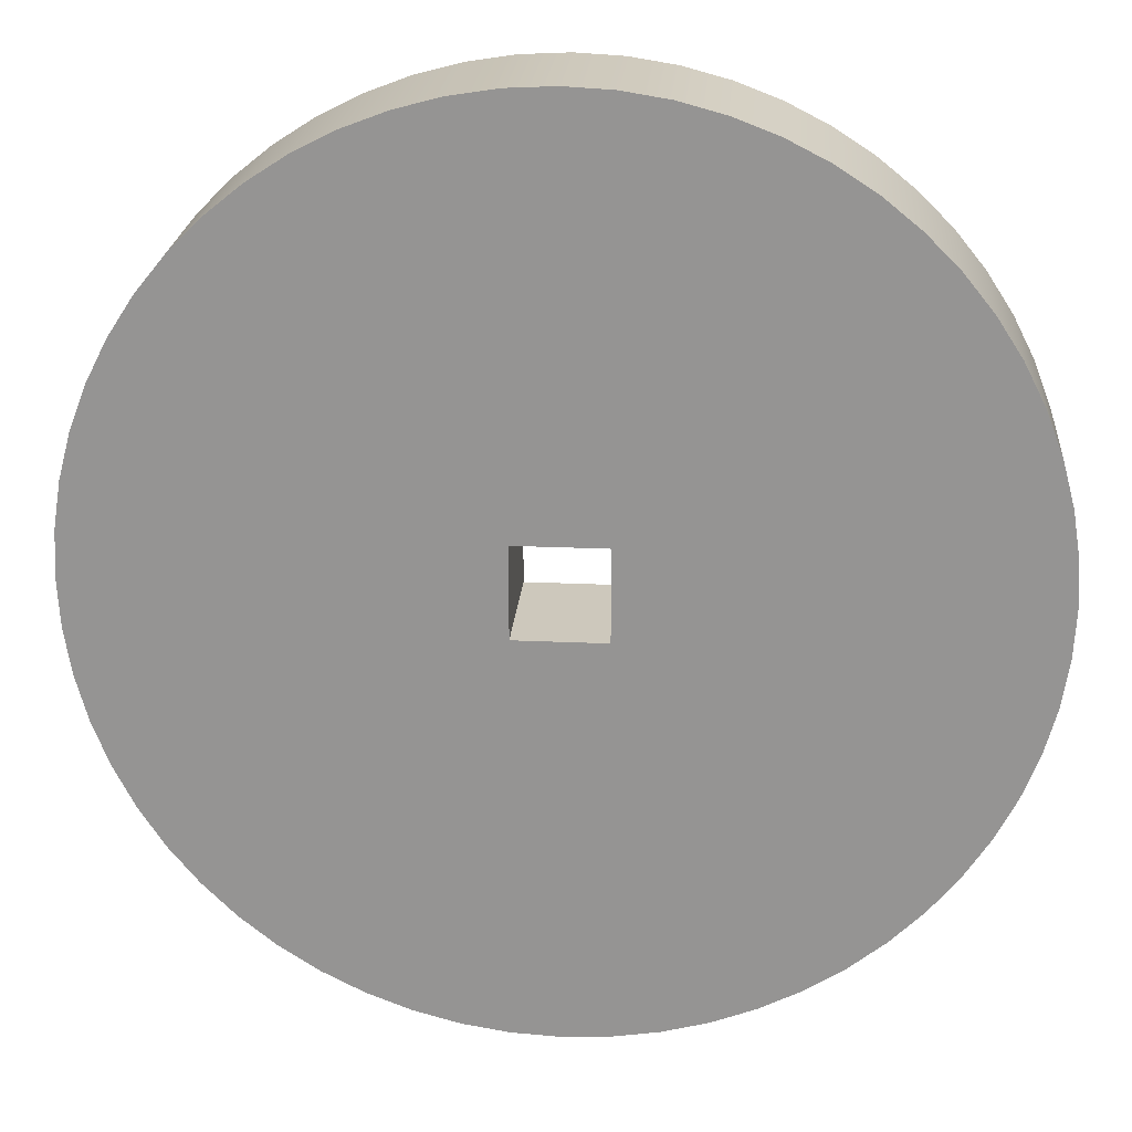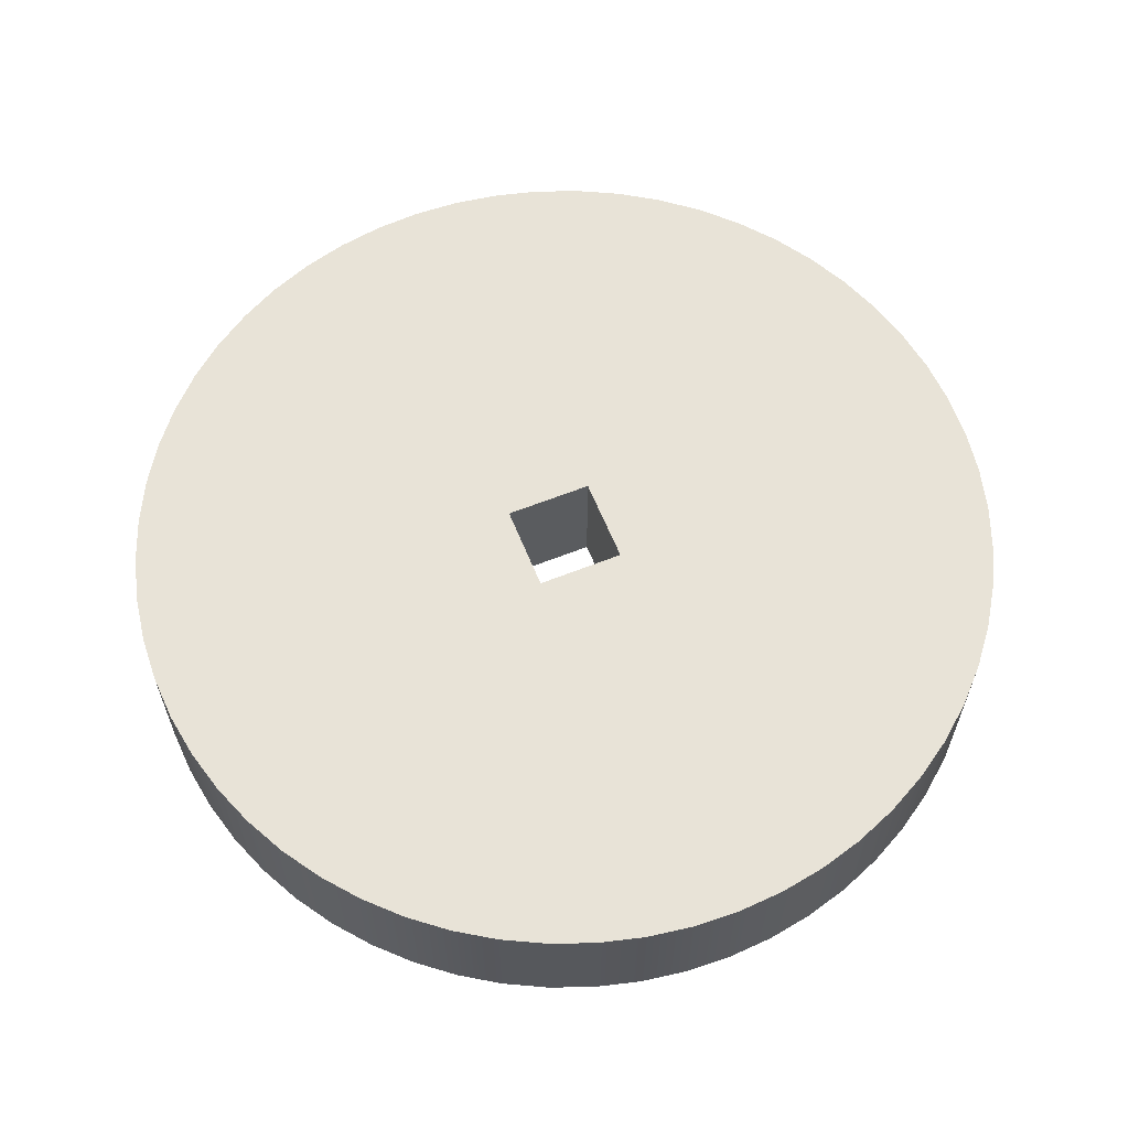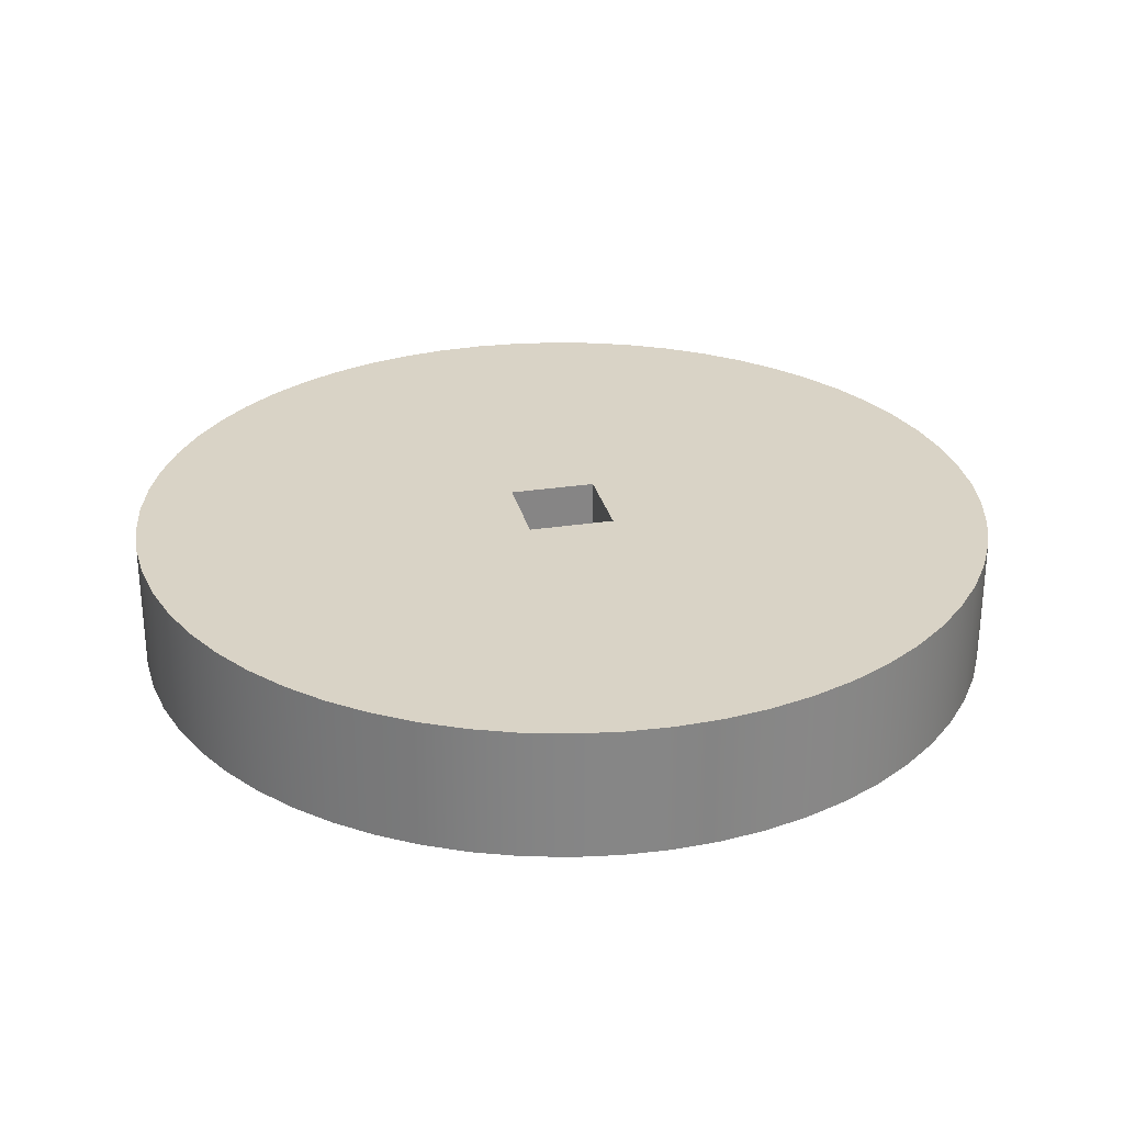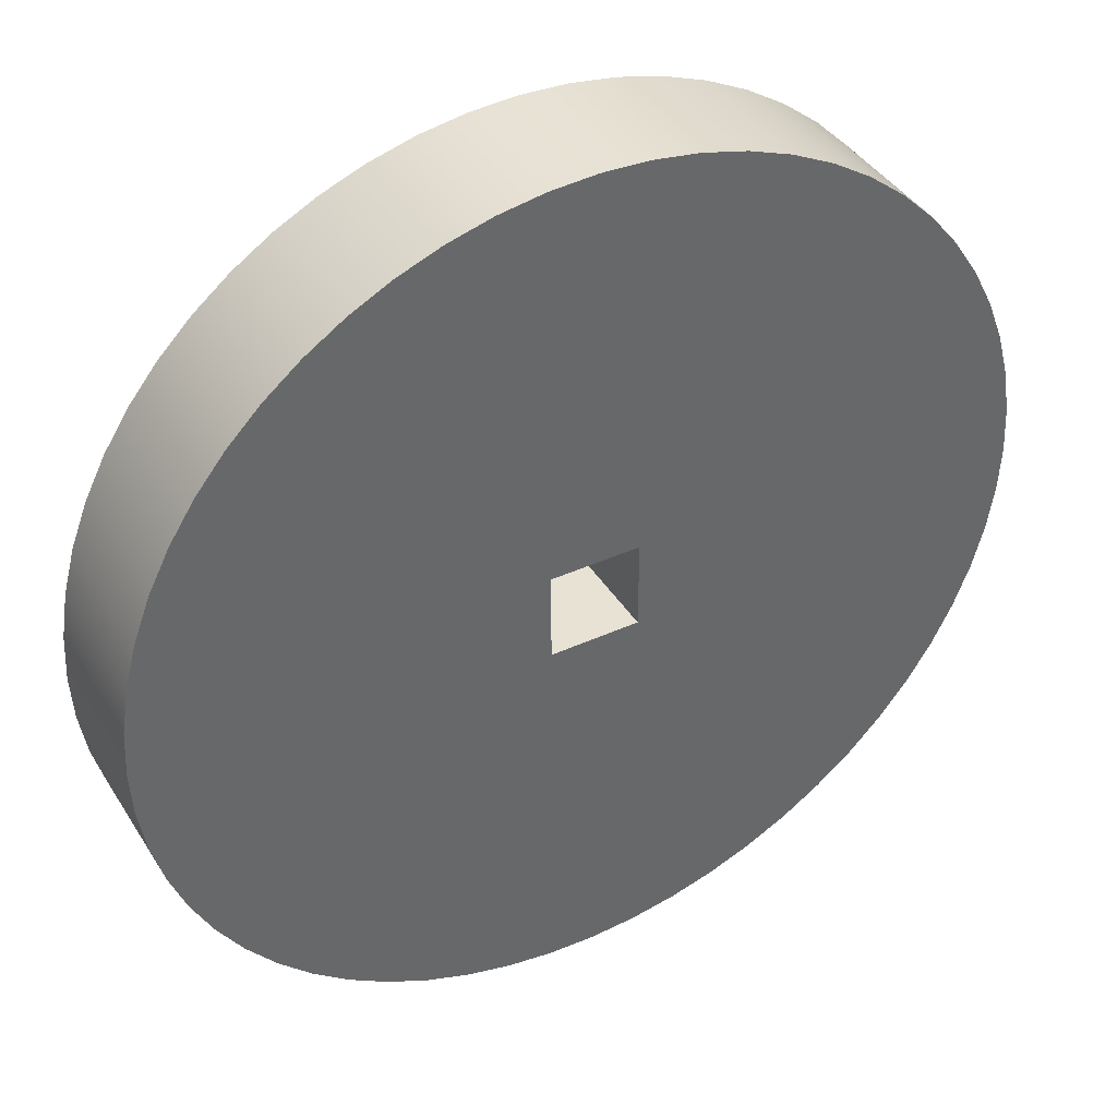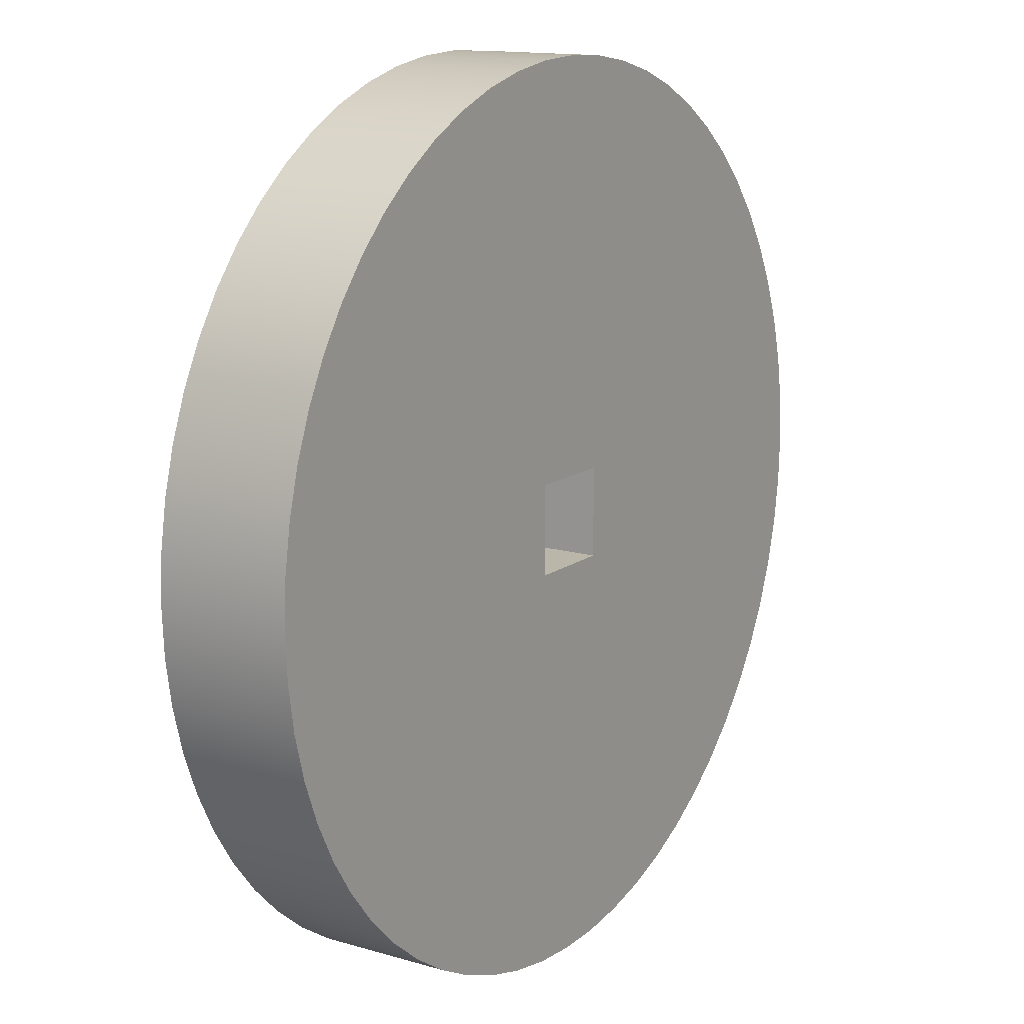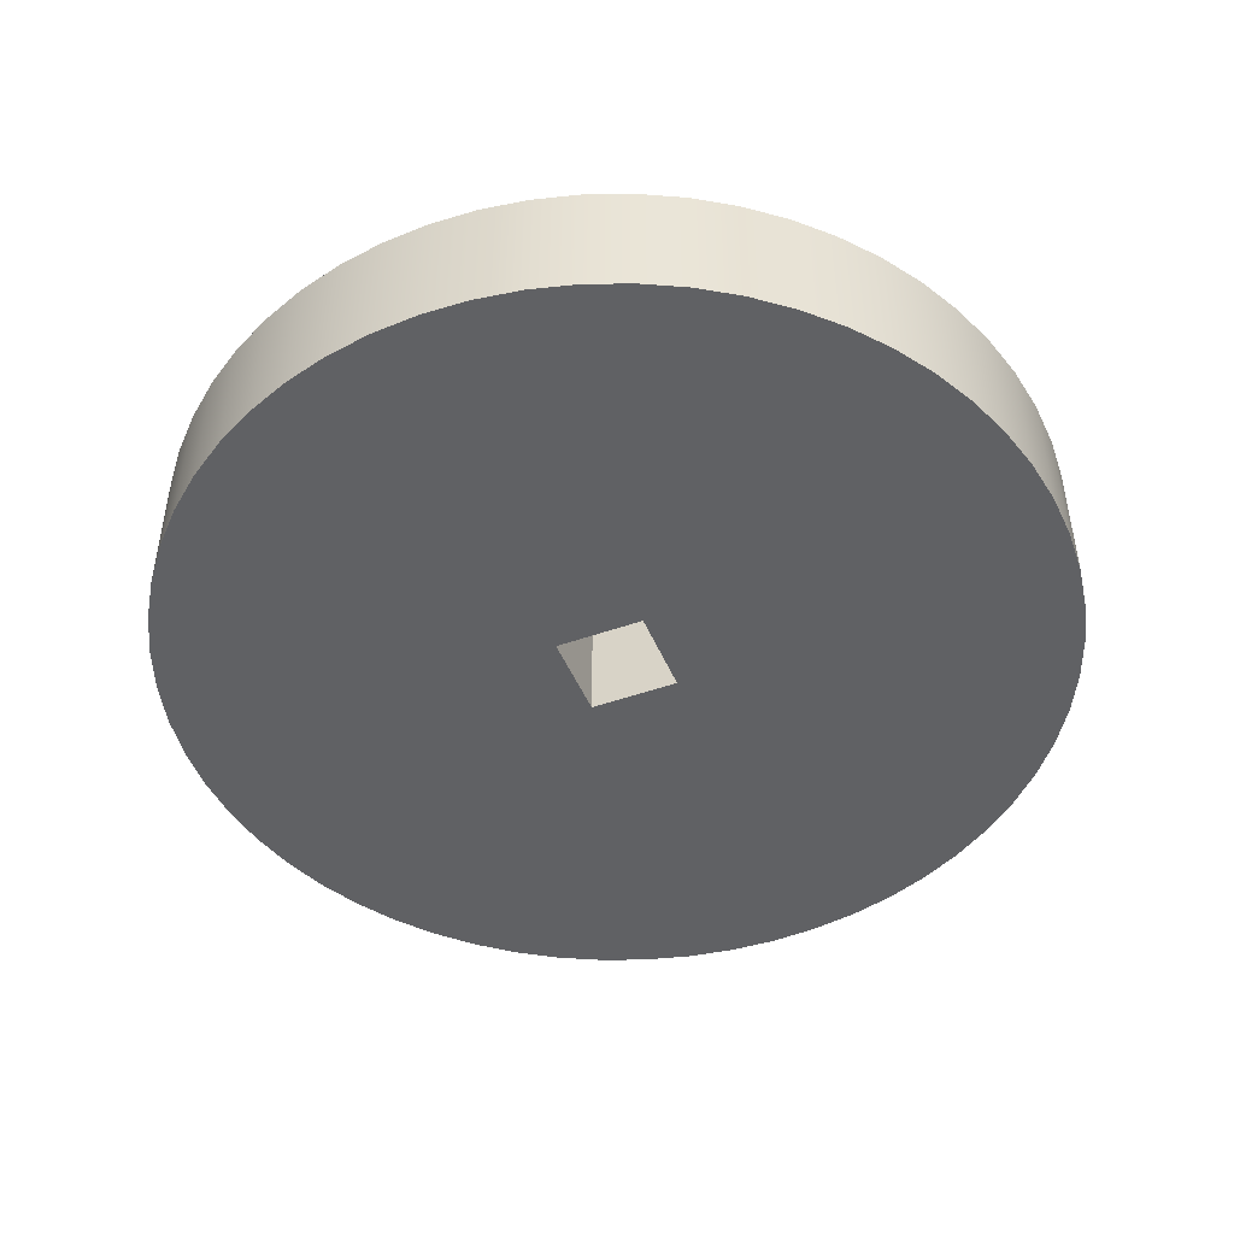
<metadata>
{"format":"obj","ext":"obj","renderer":"f3d","projection":"perspective","resolution":1024,"background":"white","views":[{"elev":22.2,"azim":4.6,"up":"+Z"},{"elev":61.7,"azim":158.0,"up":"+Y"},{"elev":28.3,"azim":-13.1,"up":"+Y"},{"elev":40.6,"azim":150.8,"up":"+Z"},{"elev":13.9,"azim":123.1,"up":"+Z"},{"elev":-46.8,"azim":-158.0,"up":"+Y"}]}
</metadata>
<code>
v -3.048 0 -3.048
v 3.048 0 -3.048
v 3.048 9.144 -3.048
v -3.048 9.144 -3.048
v -3.048 0 3.048
v -3.048 0 -3.048
v -3.048 9.144 -3.048
v -3.048 9.144 3.048
v 3.048 0 3.048
v -3.048 0 3.048
v -3.048 9.144 3.048
v 3.048 9.144 3.048
v 3.048 0 -3.048
v 3.048 0 3.048
v 3.048 9.144 3.048
v 3.048 9.144 -3.048
v -30.48 9.144 3.553e-15
v -30.31 9.144 -3.186
v -29.81 9.144 -6.337
v -28.99 9.144 -9.419
v -27.84 9.144 -12.4
v -26.4 9.144 -15.24
v -24.66 9.144 -17.92
v -22.65 9.144 -20.4
v -20.4 9.144 -22.65
v -17.92 9.144 -24.66
v -15.24 9.144 -26.4
v -12.4 9.144 -27.84
v -9.419 9.144 -28.99
v -6.337 9.144 -29.81
v -3.186 9.144 -30.31
v 1.866e-15 9.144 -30.48
v 3.186 9.144 -30.31
v 6.337 9.144 -29.81
v 9.419 9.144 -28.99
v 12.4 9.144 -27.84
v 15.24 9.144 -26.4
v 17.92 9.144 -24.66
v 20.4 9.144 -22.65
v 22.65 9.144 -20.4
v 24.66 9.144 -17.92
v 26.4 9.144 -15.24
v 27.84 9.144 -12.4
v 28.99 9.144 -9.419
v 29.81 9.144 -6.337
v 30.31 9.144 -3.186
v 30.48 9.144 0
v 30.31 9.144 3.186
v 29.81 9.144 6.337
v 28.99 9.144 9.419
v 27.84 9.144 12.4
v 26.4 9.144 15.24
v 24.66 9.144 17.92
v 22.65 9.144 20.4
v 20.4 9.144 22.65
v 17.92 9.144 24.66
v 15.24 9.144 26.4
v 12.4 9.144 27.84
v 9.419 9.144 28.99
v 6.337 9.144 29.81
v 3.186 9.144 30.31
v 1.866e-15 9.144 30.48
v -3.186 9.144 30.31
v -6.337 9.144 29.81
v -9.419 9.144 28.99
v -12.4 9.144 27.84
v -15.24 9.144 26.4
v -17.92 9.144 24.66
v -20.4 9.144 22.65
v -22.65 9.144 20.4
v -24.66 9.144 17.92
v -26.4 9.144 15.24
v -27.84 9.144 12.4
v -28.99 9.144 9.419
v -29.81 9.144 6.337
v -30.31 9.144 3.186
v -30.48 0 3.733e-15
v -30.31 0 3.186
v -29.81 0 6.337
v -28.99 0 9.419
v -27.84 0 12.4
v -26.4 0 15.24
v -24.66 0 17.92
v -22.65 0 20.4
v -20.4 0 22.65
v -17.92 0 24.66
v -15.24 0 26.4
v -12.4 0 27.84
v -9.419 0 28.99
v -6.337 0 29.81
v -3.186 0 30.31
v 1.866e-15 0 30.48
v 3.186 0 30.31
v 6.337 0 29.81
v 9.419 0 28.99
v 12.4 0 27.84
v 15.24 0 26.4
v 17.92 0 24.66
v 20.4 0 22.65
v 22.65 0 20.4
v 24.66 0 17.92
v 26.4 0 15.24
v 27.84 0 12.4
v 28.99 0 9.419
v 29.81 0 6.337
v 30.31 0 3.186
v 30.48 0 0
v 30.31 0 -3.186
v 29.81 0 -6.337
v 28.99 0 -9.419
v 27.84 0 -12.4
v 26.4 0 -15.24
v 24.66 0 -17.92
v 22.65 0 -20.4
v 20.4 0 -22.65
v 17.92 0 -24.66
v 15.24 0 -26.4
v 12.4 0 -27.84
v 9.419 0 -28.99
v 6.337 0 -29.81
v 3.186 0 -30.31
v 1.866e-15 0 -30.48
v -3.186 0 -30.31
v -6.337 0 -29.81
v -9.419 0 -28.99
v -12.4 0 -27.84
v -15.24 0 -26.4
v -17.92 0 -24.66
v -20.4 0 -22.65
v -22.65 0 -20.4
v -24.66 0 -17.92
v -26.4 0 -15.24
v -27.84 0 -12.4
v -28.99 0 -9.419
v -29.81 0 -6.337
v -30.31 0 -3.186
v -30.48 0 3.733e-15
v -30.48 9.144 3.553e-15
v 3.048 9.144 -3.048
v 3.048 9.144 3.048
v -3.048 9.144 3.048
v -3.048 9.144 -3.048
v -30.48 9.144 3.553e-15
v -30.31 9.144 3.186
v -29.81 9.144 6.337
v -28.99 9.144 9.419
v -27.84 9.144 12.4
v -26.4 9.144 15.24
v -24.66 9.144 17.92
v -22.65 9.144 20.4
v -20.4 9.144 22.65
v -17.92 9.144 24.66
v -15.24 9.144 26.4
v -12.4 9.144 27.84
v -9.419 9.144 28.99
v -6.337 9.144 29.81
v -3.186 9.144 30.31
v 1.866e-15 9.144 30.48
v 3.186 9.144 30.31
v 6.337 9.144 29.81
v 9.419 9.144 28.99
v 12.4 9.144 27.84
v 15.24 9.144 26.4
v 17.92 9.144 24.66
v 20.4 9.144 22.65
v 22.65 9.144 20.4
v 24.66 9.144 17.92
v 26.4 9.144 15.24
v 27.84 9.144 12.4
v 28.99 9.144 9.419
v 29.81 9.144 6.337
v 30.31 9.144 3.186
v 30.48 9.144 0
v 30.31 9.144 -3.186
v 29.81 9.144 -6.337
v 28.99 9.144 -9.419
v 27.84 9.144 -12.4
v 26.4 9.144 -15.24
v 24.66 9.144 -17.92
v 22.65 9.144 -20.4
v 20.4 9.144 -22.65
v 17.92 9.144 -24.66
v 15.24 9.144 -26.4
v 12.4 9.144 -27.84
v 9.419 9.144 -28.99
v 6.337 9.144 -29.81
v 3.186 9.144 -30.31
v 1.866e-15 9.144 -30.48
v -3.186 9.144 -30.31
v -6.337 9.144 -29.81
v -9.419 9.144 -28.99
v -12.4 9.144 -27.84
v -15.24 9.144 -26.4
v -17.92 9.144 -24.66
v -20.4 9.144 -22.65
v -22.65 9.144 -20.4
v -24.66 9.144 -17.92
v -26.4 9.144 -15.24
v -27.84 9.144 -12.4
v -28.99 9.144 -9.419
v -29.81 9.144 -6.337
v -30.31 9.144 -3.186
v 3.048 0 3.048
v 3.048 0 -3.048
v -3.048 0 -3.048
v -3.048 0 3.048
v -30.48 0 3.733e-15
v -30.31 0 -3.186
v -29.81 0 -6.337
v -28.99 0 -9.419
v -27.84 0 -12.4
v -26.4 0 -15.24
v -24.66 0 -17.92
v -22.65 0 -20.4
v -20.4 0 -22.65
v -17.92 0 -24.66
v -15.24 0 -26.4
v -12.4 0 -27.84
v -9.419 0 -28.99
v -6.337 0 -29.81
v -3.186 0 -30.31
v 1.866e-15 0 -30.48
v 3.186 0 -30.31
v 6.337 0 -29.81
v 9.419 0 -28.99
v 12.4 0 -27.84
v 15.24 0 -26.4
v 17.92 0 -24.66
v 20.4 0 -22.65
v 22.65 0 -20.4
v 24.66 0 -17.92
v 26.4 0 -15.24
v 27.84 0 -12.4
v 28.99 0 -9.419
v 29.81 0 -6.337
v 30.31 0 -3.186
v 30.48 0 0
v 30.31 0 3.186
v 29.81 0 6.337
v 28.99 0 9.419
v 27.84 0 12.4
v 26.4 0 15.24
v 24.66 0 17.92
v 22.65 0 20.4
v 20.4 0 22.65
v 17.92 0 24.66
v 15.24 0 26.4
v 12.4 0 27.84
v 9.419 0 28.99
v 6.337 0 29.81
v 3.186 0 30.31
v 1.866e-15 0 30.48
v -3.186 0 30.31
v -6.337 0 29.81
v -9.419 0 28.99
v -12.4 0 27.84
v -15.24 0 26.4
v -17.92 0 24.66
v -20.4 0 22.65
v -22.65 0 20.4
v -24.66 0 17.92
v -26.4 0 15.24
v -27.84 0 12.4
v -28.99 0 9.419
v -29.81 0 6.337
v -30.31 0 3.186
g 982654da-e2bb-11ea-8389-54bf646e7e1f
f 1 2 4
f 4 2 3
g 9827181c-e2bb-11ea-9638-54bf646e7e1f
f 5 6 8
f 8 6 7
g 9827b488-e2bb-11ea-953c-54bf646e7e1f
f 9 10 12
f 12 10 11
g 9828779e-e2bb-11ea-95e9-54bf646e7e1f
f 13 14 16
f 16 14 15
g 982961f4-e2bb-11ea-a58e-54bf646e7e1f
f 18 136 17
f 17 136 137
f 138 77 76
f 76 77 78
f 76 78 75
f 75 78 79
f 75 79 74
f 74 79 80
f 74 80 73
f 73 80 81
f 73 81 72
f 72 81 82
f 72 82 71
f 71 82 83
f 71 83 70
f 70 83 84
f 70 84 69
f 69 84 85
f 69 85 68
f 68 85 86
f 68 86 67
f 67 86 87
f 67 87 66
f 66 87 88
f 66 88 65
f 65 88 89
f 65 89 64
f 64 89 90
f 64 90 63
f 63 90 91
f 63 91 62
f 62 91 92
f 62 92 61
f 61 92 93
f 61 93 60
f 60 93 94
f 60 94 59
f 59 94 95
f 59 95 58
f 58 95 96
f 58 96 57
f 57 96 97
f 57 97 56
f 56 97 98
f 56 98 55
f 55 98 99
f 55 99 54
f 54 99 100
f 54 100 53
f 53 100 101
f 53 101 52
f 52 101 102
f 52 102 51
f 51 102 103
f 51 103 50
f 50 103 104
f 50 104 49
f 49 104 105
f 49 105 48
f 48 105 106
f 48 106 47
f 47 106 107
f 47 107 46
f 46 107 108
f 46 108 45
f 45 108 109
f 45 109 44
f 44 109 110
f 44 110 43
f 43 110 111
f 43 111 42
f 42 111 112
f 42 112 41
f 41 112 113
f 41 113 40
f 40 113 114
f 40 114 39
f 39 114 115
f 39 115 38
f 38 115 116
f 38 116 37
f 37 116 117
f 37 117 36
f 36 117 118
f 36 118 35
f 35 118 119
f 35 119 34
f 34 119 120
f 34 120 33
f 33 120 121
f 33 121 32
f 32 121 122
f 32 122 31
f 31 122 123
f 31 123 30
f 30 123 124
f 30 124 29
f 29 124 125
f 29 125 28
f 28 125 126
f 28 126 27
f 27 126 127
f 27 127 26
f 26 127 128
f 26 128 25
f 25 128 129
f 25 129 24
f 24 129 130
f 24 130 23
f 23 130 131
f 23 131 22
f 22 131 132
f 22 132 21
f 21 132 133
f 21 133 20
f 20 133 134
f 20 134 19
f 19 134 135
f 19 135 18
f 18 135 136
g 982a252c-e2bb-11ea-82cf-54bf646e7e1f
f 140 173 139
f 139 173 174
f 139 174 175
f 141 158 140
f 140 158 159
f 140 159 160
f 142 143 141
f 141 143 144
f 141 144 145
f 139 188 142
f 142 188 189
f 142 189 190
f 145 146 141
f 141 146 147
f 141 147 148
f 148 149 141
f 141 149 150
f 141 150 151
f 151 152 141
f 141 152 153
f 141 153 154
f 154 155 141
f 141 155 156
f 141 156 157
f 157 158 141
f 160 161 140
f 140 161 162
f 140 162 163
f 163 164 140
f 140 164 165
f 140 165 166
f 166 167 140
f 140 167 168
f 140 168 169
f 169 170 140
f 140 170 171
f 140 171 172
f 172 173 140
f 175 176 139
f 139 176 177
f 139 177 178
f 178 179 139
f 139 179 180
f 139 180 181
f 181 182 139
f 139 182 183
f 139 183 184
f 184 185 139
f 139 185 186
f 139 186 187
f 187 188 139
f 190 191 142
f 142 191 192
f 142 192 193
f 193 194 142
f 142 194 195
f 142 195 196
f 196 197 142
f 142 197 198
f 142 198 199
f 199 200 142
f 142 200 201
f 142 201 202
f 202 143 142
g 982ac158-e2bb-11ea-8f9d-54bf646e7e1f
f 204 237 203
f 203 237 238
f 203 238 239
f 205 222 204
f 204 222 223
f 204 223 224
f 206 207 205
f 205 207 208
f 205 208 209
f 203 252 206
f 206 252 253
f 206 253 254
f 209 210 205
f 205 210 211
f 205 211 212
f 212 213 205
f 205 213 214
f 205 214 215
f 215 216 205
f 205 216 217
f 205 217 218
f 218 219 205
f 205 219 220
f 205 220 221
f 221 222 205
f 224 225 204
f 204 225 226
f 204 226 227
f 227 228 204
f 204 228 229
f 204 229 230
f 230 231 204
f 204 231 232
f 204 232 233
f 233 234 204
f 204 234 235
f 204 235 236
f 236 237 204
f 239 240 203
f 203 240 241
f 203 241 242
f 242 243 203
f 203 243 244
f 203 244 245
f 245 246 203
f 203 246 247
f 203 247 248
f 248 249 203
f 203 249 250
f 203 250 251
f 251 252 203
f 254 255 206
f 206 255 256
f 206 256 257
f 257 258 206
f 206 258 259
f 206 259 260
f 260 261 206
f 206 261 262
f 206 262 263
f 263 264 206
f 206 264 265
f 206 265 266
f 266 207 206

</code>
